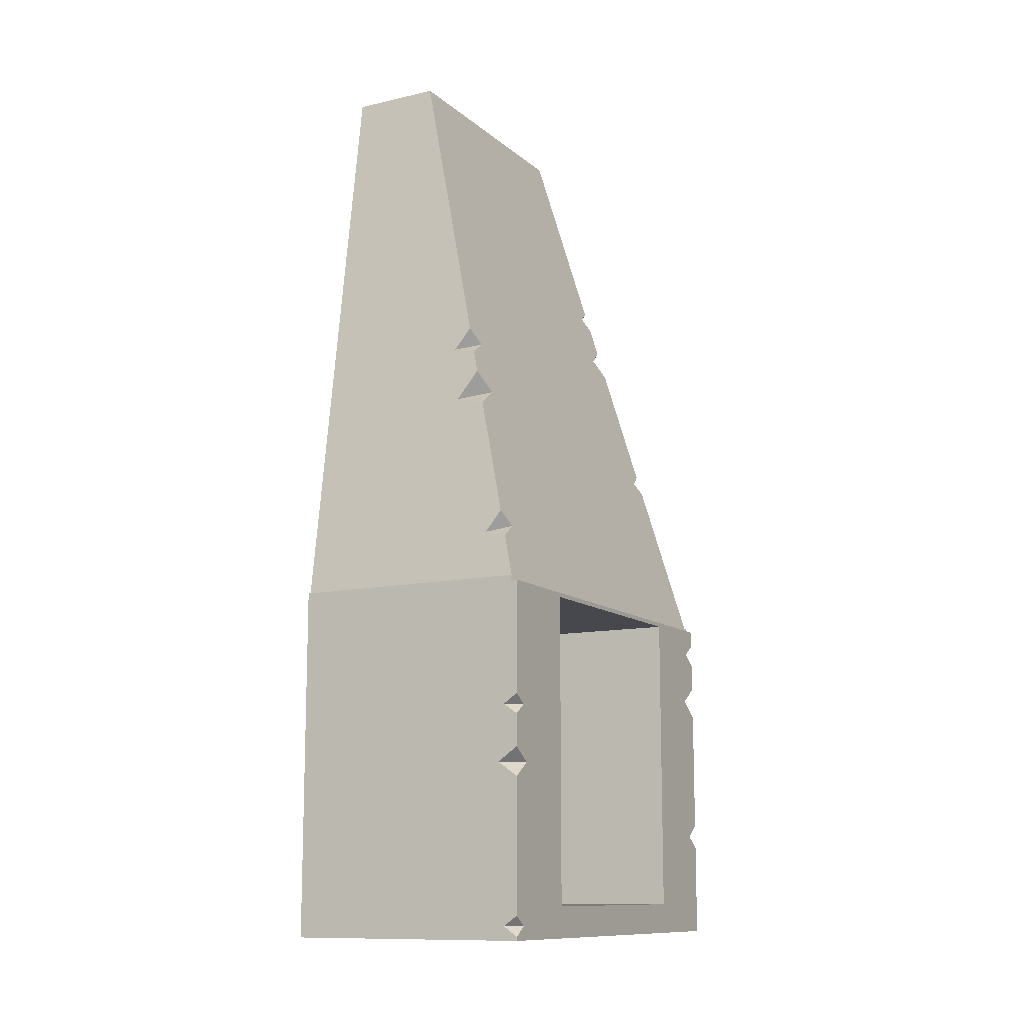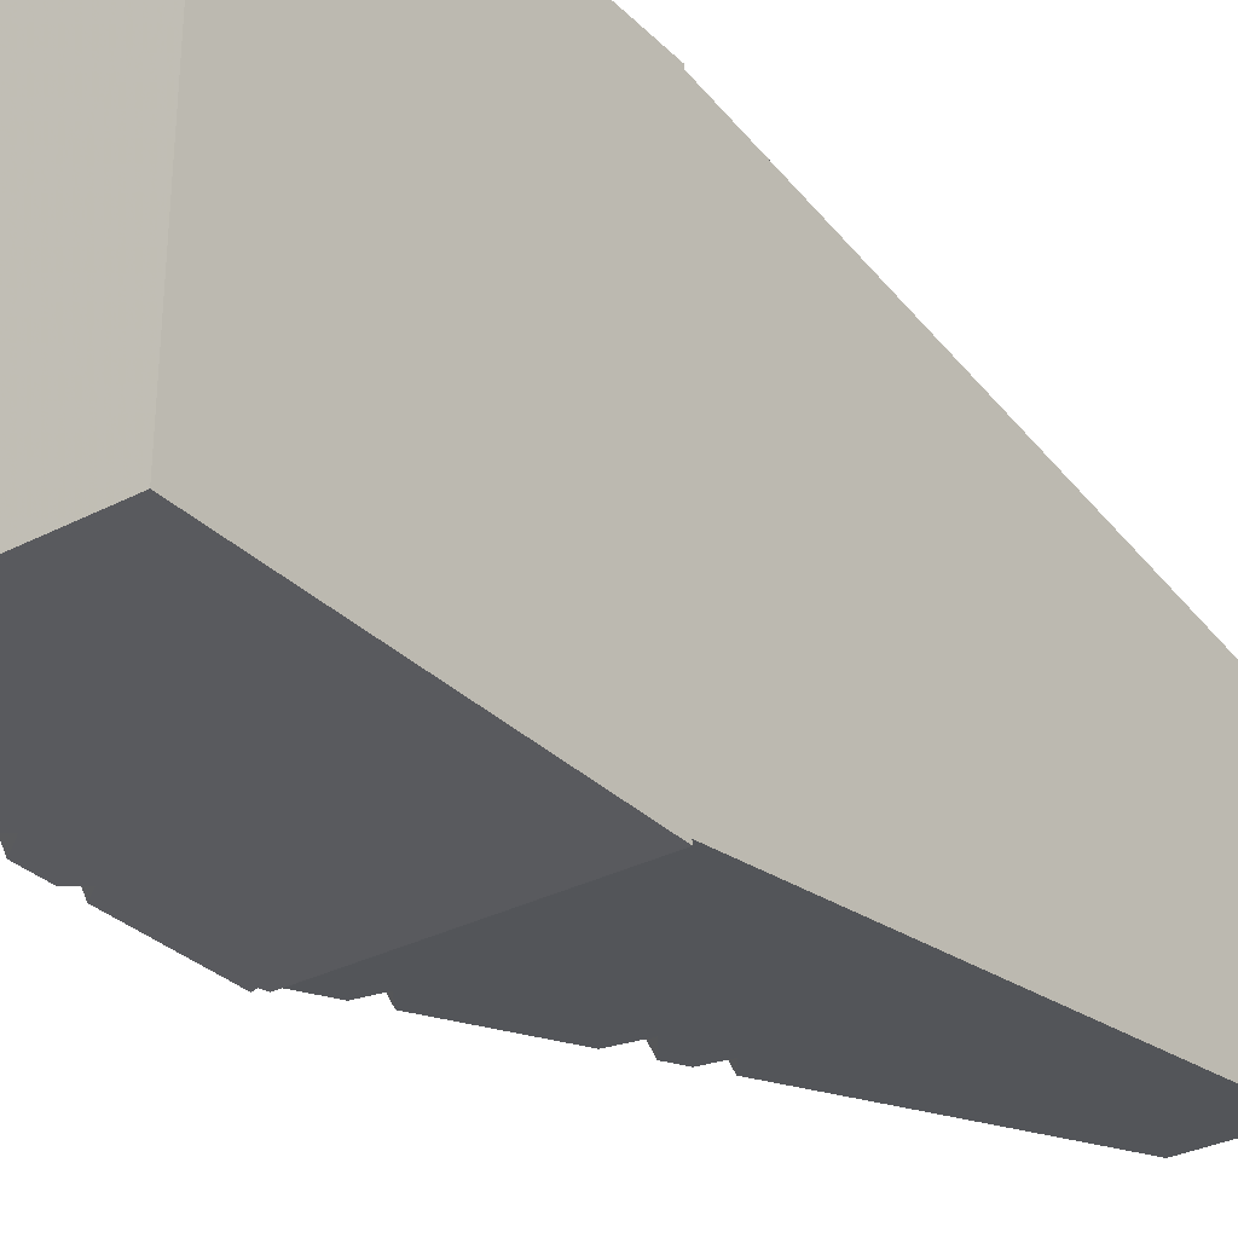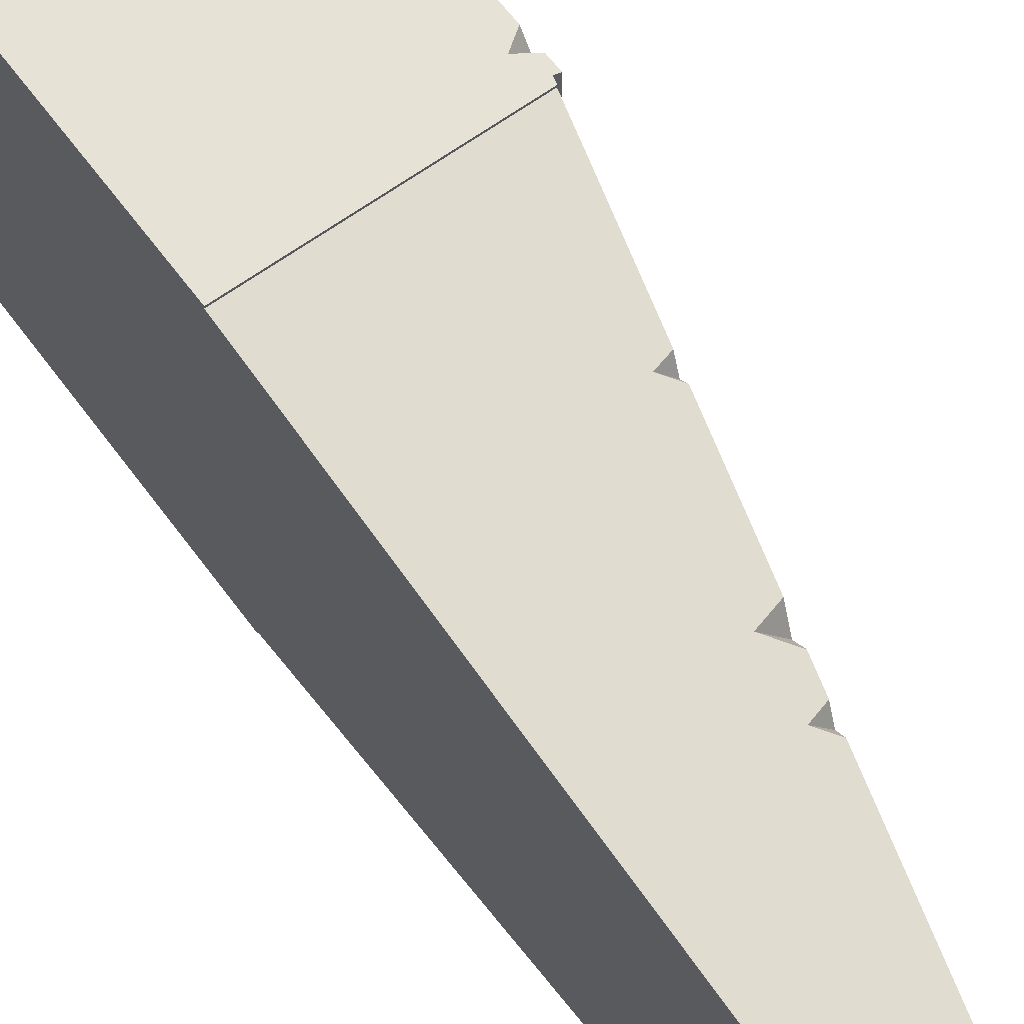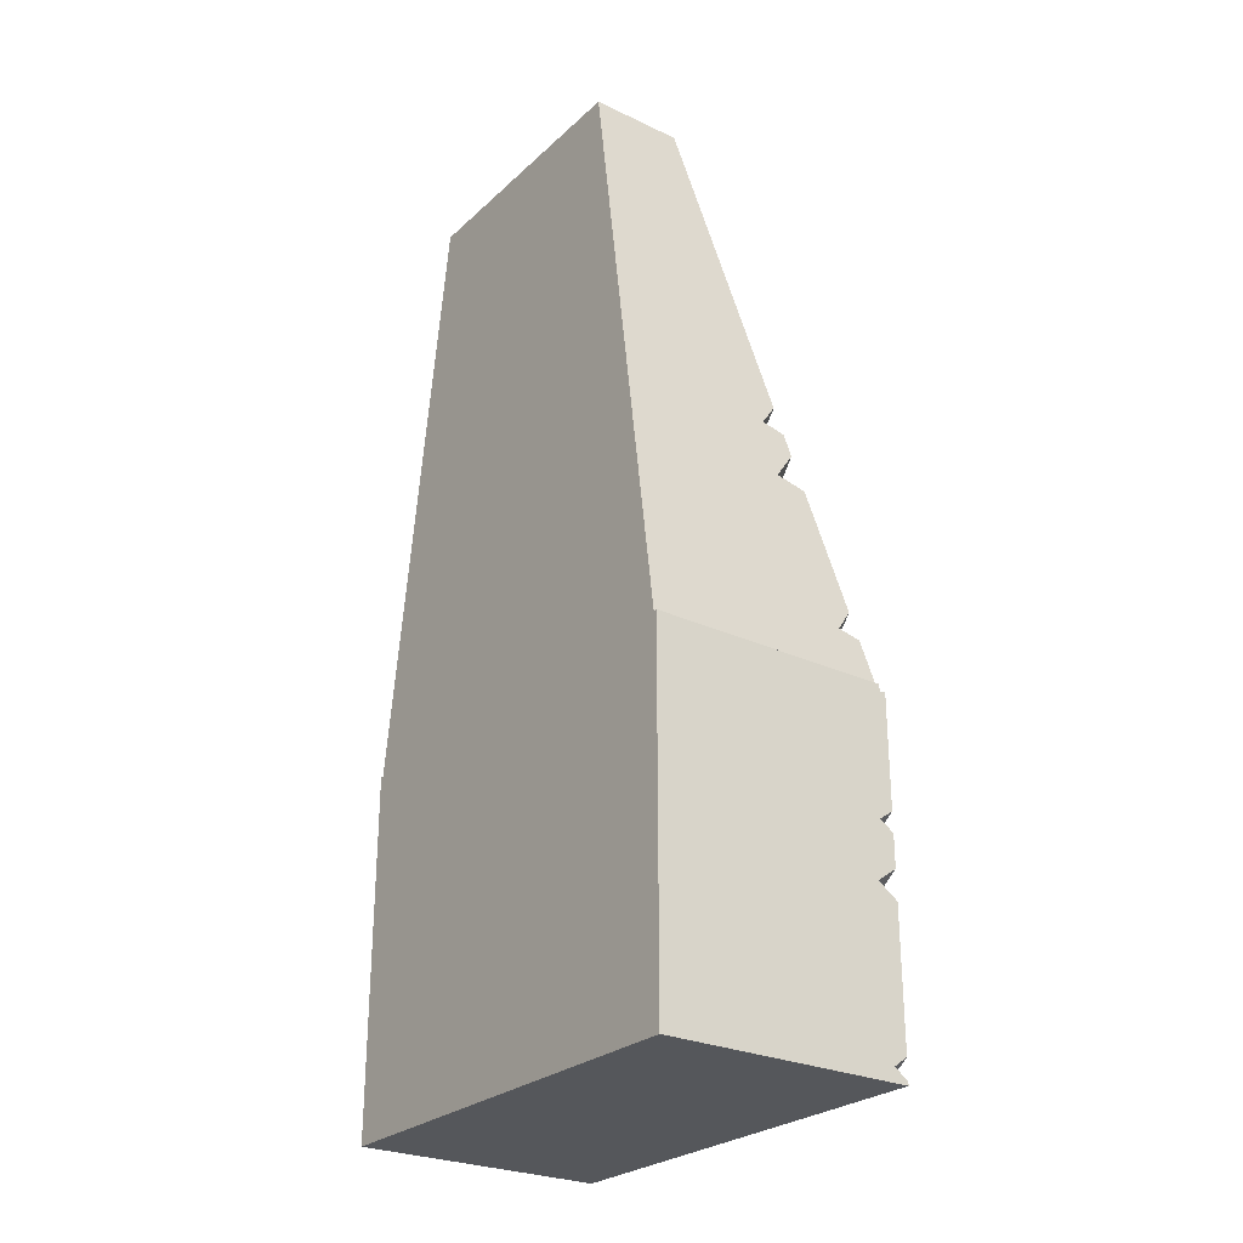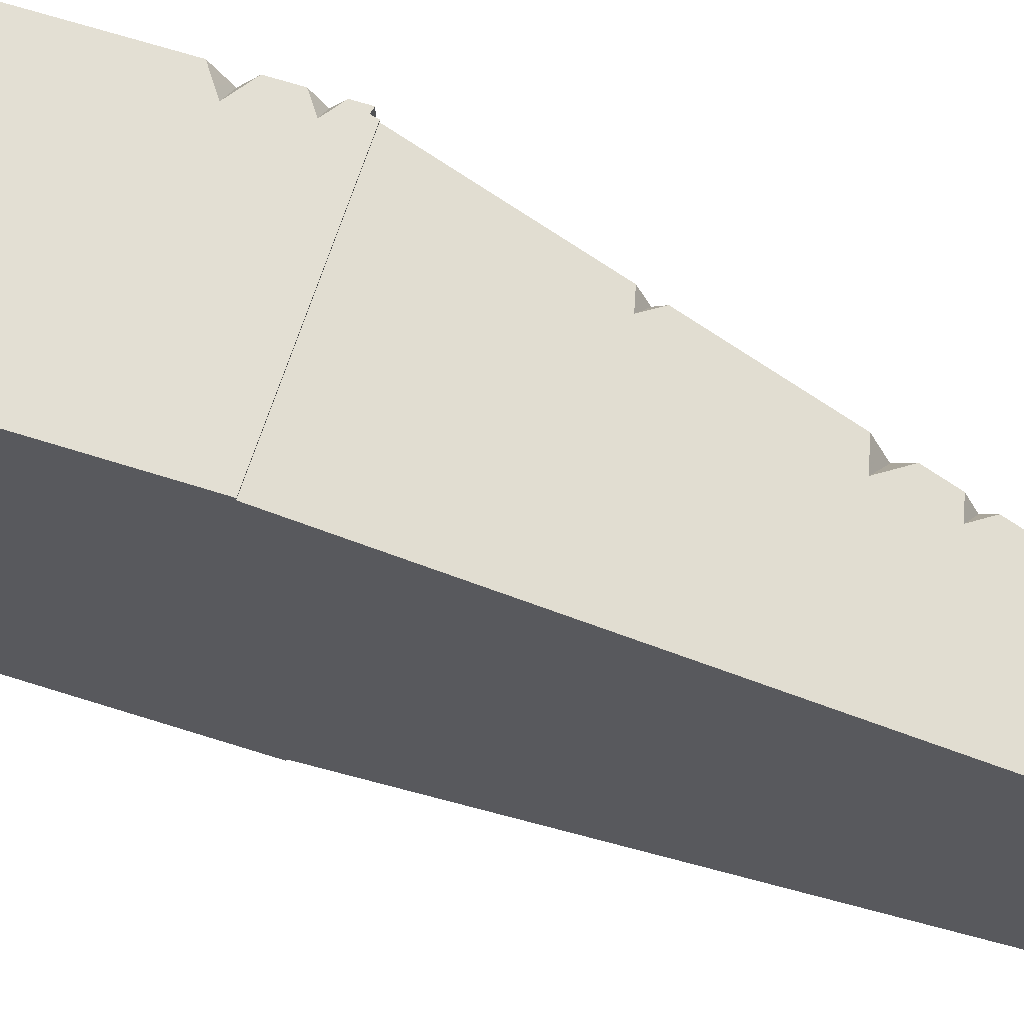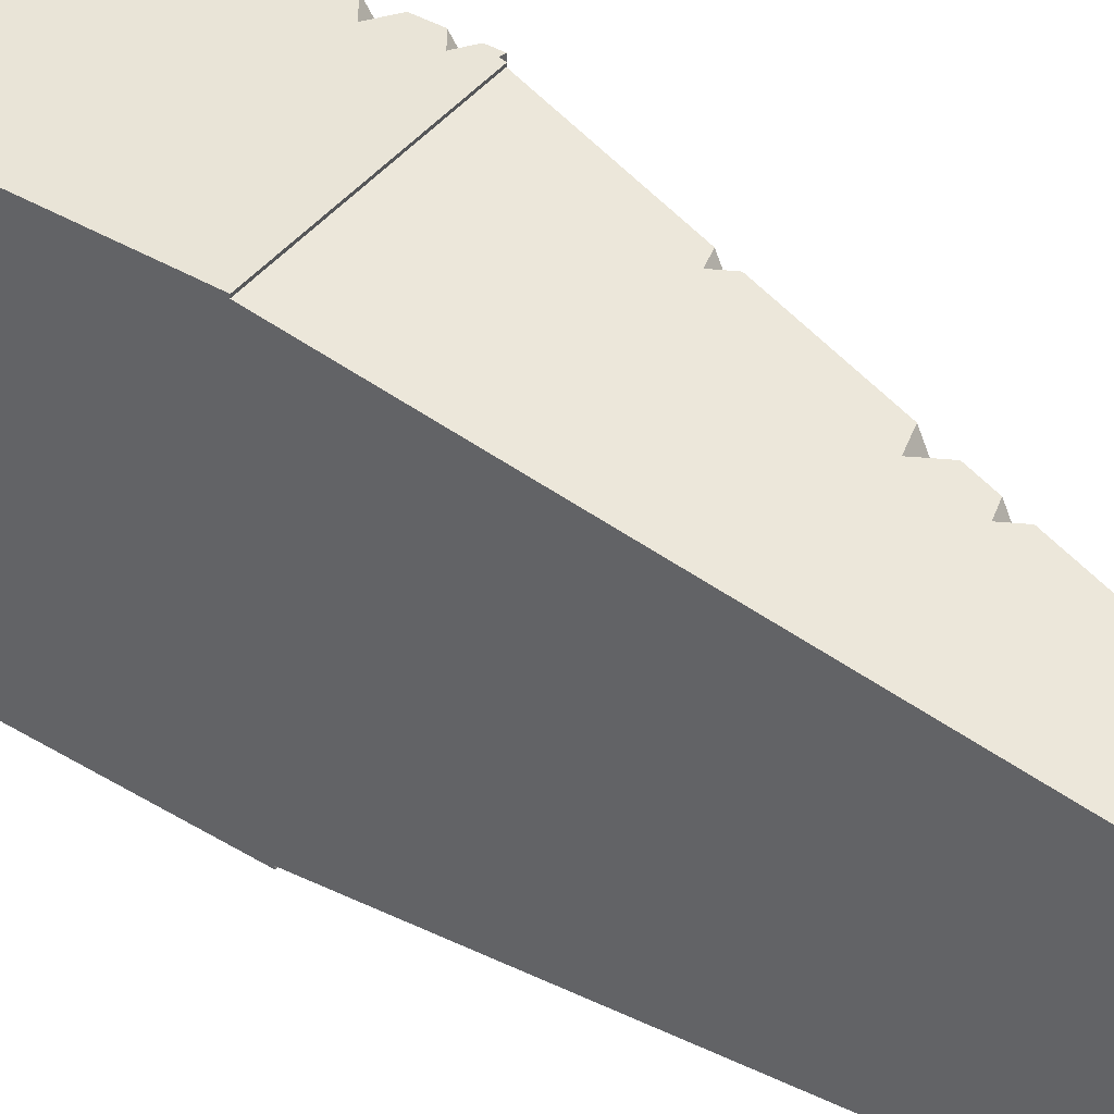
<metadata>
{"format":"obj","ext":"obj","renderer":"f3d","projection":"perspective","resolution":1024,"background":"white","views":[{"elev":-11.7,"azim":28.7,"up":"+Z"},{"elev":-31.5,"azim":-143.6,"up":"+Y"},{"elev":63.7,"azim":-36.6,"up":"+Y"},{"elev":-26.8,"azim":-36.2,"up":"+Z"},{"elev":67.1,"azim":-72.4,"up":"+Y"},{"elev":43.4,"azim":-55.2,"up":"+Y"}]}
</metadata>
<code>
o obj_0
v -0.4965 		5.214 		23.24
v -0.3478 		4.979 		23.35
v -0.3086 		5.22 		23.2
v -0.8956 		5.2 		23.34
v -0.3992 		4.662 		23.55
v -0.4903 		5.122 		23.9
v 0.6931 		-6.016 		17.55
v 1.082 		-5.402 		17.82
v 1.184 		-6.033 		17.43
v 2.276 		-6.694 		12.72
v 2.383 		-6.527 		12.79
v 2.41 		-6.699 		12.69
v 2.299 		-6.011 		13.12
v 1.686 		-6.674 		12.86
v 2.186 		-6.577 		13.55
v 1.034 		-5.107 		18.01
v 0.2096 		-5.999 		17.67
v 0.8825 		-5.869 		18.59
v 0.6056 		-5.221 		19.66
v 0.2693 		-5.752 		19.43
v 0.6942 		-5.767 		19.32
v 0.5784 		-5.054 		19.77
v -0.056 		-5.741 		19.51
v 0.4619 		-5.64 		20.22
v 2.769 		-6.894 		11.3
v 2.765 		-7 		11.31
v 2.765 		7 		11.31
v 2.769 		6.893 		11.3
v -4.003 		4.003 		11
v -4.003 		-4.003 		11
v -4.003 		4.003 		0.998
v -4.003 		-4.003 		0.998
v -5 		6.893 		11.3
v -5 		4.264 		30
v -5 		-4.266 		30
v -5 		-6.894 		11.3
v -5 		-7 		11.31
v -5 		7 		11.31
v 3 		7 		7.905
v 3 		6.362 		8.357
v 3 		6.249 		8.437
v 3 		7 		3.045
v 3 		6.529 		3.377
v 3 		6.448 		3.434
v 3 		7 		3.824
v 3 		7 		8.968
v 3 		7 		9.848
v 3 		6.529 		10.18
v 3 		6.448 		10.24
v 3 		7 		10.63
v 3 		4.003 		11
v 3 		4.003 		0.998
v 3 		-6.348 		5.437
v 3 		-6.943 		5.017
v 3 		-7 		4.976
v 3 		-4.003 		0.998
v 3 		-6.548 		7.238
v 3 		-7 		6.918
v 3 		-7 		5.898
v 3 		-7 		7.557
v 3 		-4.003 		11
v 3 		-6.548 		0.434
v 3 		-7 		0.1149
v 3 		-7 		0
v 3 		-7 		0.7534
v 3 		7 		0
v 3 		7 		11.14
v 3 		-7 		11.14
v 2.448 		7 		3.434
v 2.644 		7 		3.296
v 2.249 		7 		8.437
v 2.644 		7 		10.1
v 2.448 		7 		10.24
v 2.957 		-7 		5.007
v 2.348 		-7 		5.437
v 2.548 		-7 		7.238
v 2.548 		-7 		0.434
v 0.0562 		4.715 		21.79
v -0.0697 		5.35 		22.27
v -2.068 		4.264 		30
v 2.821 		0.7433 		11.1
v -2.068 		-4.266 		30
v 2.821 		-7 		11.1
v 2.821 		7 		11.1
v -0.0728 		5.478 		21.37
v 0.1816 		5.487 		21.3
v 0.8461 		6.134 		16.7
v 1.408 		6.153 		16.56
v 1.234 		6.059 		17.23
v -5 		-7 		0
v -5 		7 		0
v 2.517 		7 		8.248
v -0.6302 		5.458 		21.5
v 0.1284 		5.16 		21.51
v 1.321 		5.619 		16.9
g group_0_12568524
f 1 2 3
f 5 4 6
f 8 7 9
f 13 14 11
f 11 10 12
f 10 11 14
f 14 13 15
f 16 17 8
f 7 8 17
f 17 16 18
f 19 20 21
f 22 23 19
f 20 19 23
f 23 22 24
f 36 26 25
f 33 28 27
f 31 29 30
f 32 31 30
f 36 37 26
f 27 38 33
f 39 40 44
f 39 44 45
f 44 52 43
f 42 43 52
f 40 41 44
f 42 52 66
f 52 44 41
f 46 48 41
f 51 41 49
f 48 49 41
f 47 48 46
f 50 67 49
f 51 52 41
f 65 62 55
f 54 55 56
f 56 55 62
f 58 59 57
f 53 57 59
f 53 54 56
f 56 61 53
f 57 53 61
f 60 57 61
f 64 62 63
f 56 62 64
f 56 64 52
f 66 52 64
f 60 61 68
f 67 68 61
f 67 61 51
f 51 49 67
f 69 44 43
f 69 43 70
f 44 69 45
f 46 41 71
f 72 48 47
f 73 49 48
f 73 48 72
f 49 73 50
f 56 32 30
f 61 56 30
f 53 75 54
f 74 54 75
f 54 74 55
f 75 53 59
f 58 57 76
f 76 57 60
f 56 52 32
f 31 32 52
f 63 62 77
f 77 62 65
f 5 78 2
f 3 2 78
f 3 78 79
f 5 6 82
f 80 82 6
f 8 9 81
f 15 13 9
f 81 13 11
f 12 25 11
f 81 11 25
f 19 16 22
f 21 16 19
f 18 16 21
f 16 8 81
f 81 95 16
f 16 95 22
f 22 5 24
f 82 24 5
f 78 5 22
f 81 9 13
f 26 83 25
f 81 25 83
f 81 84 28
f 27 28 84
f 86 89 85
f 87 88 28
f 34 82 80
f 35 82 34
f 64 90 66
f 66 90 91
f 74 90 55
f 76 75 58
f 59 58 75
f 90 64 77
f 63 77 64
f 77 55 90
f 65 55 77
f 74 75 90
f 83 37 60
f 68 83 60
f 26 37 83
f 76 60 37
f 76 37 75
f 90 75 37
f 45 69 39
f 91 69 70
f 66 91 42
f 69 91 92
f 46 71 72
f 47 46 72
f 73 72 71
f 71 91 38
f 92 39 69
f 71 92 91
f 70 42 91
f 73 84 50
f 67 50 84
f 73 71 38
f 73 38 84
f 27 84 38
f 52 29 31
f 51 29 52
f 71 41 40
f 71 40 92
f 92 40 39
f 70 43 42
f 85 89 93
f 93 1 79
f 3 79 1
f 1 93 4
f 80 6 34
f 4 34 6
f 93 33 4
f 87 33 93
f 87 93 89
f 28 33 87
f 34 4 33
f 10 14 25
f 12 10 25
f 7 36 14
f 36 25 14
f 14 15 7
f 9 7 15
f 23 17 20
f 36 17 23
f 17 18 20
f 21 20 18
f 82 35 24
f 36 23 35
f 17 36 7
f 23 24 35
f 85 93 94
f 85 94 86
f 87 95 88
f 95 87 89
f 78 94 93
f 78 93 79
f 4 5 2
f 4 2 1
f 29 51 30
f 30 51 61
f 84 81 67
f 68 67 81
f 68 81 83
f 78 95 94
f 88 81 28
f 94 95 86
f 81 88 95
f 89 86 95
f 78 22 95
f 34 33 36
f 34 36 35
f 37 36 90
f 38 91 33
f 33 91 90
f 36 33 90

</code>
